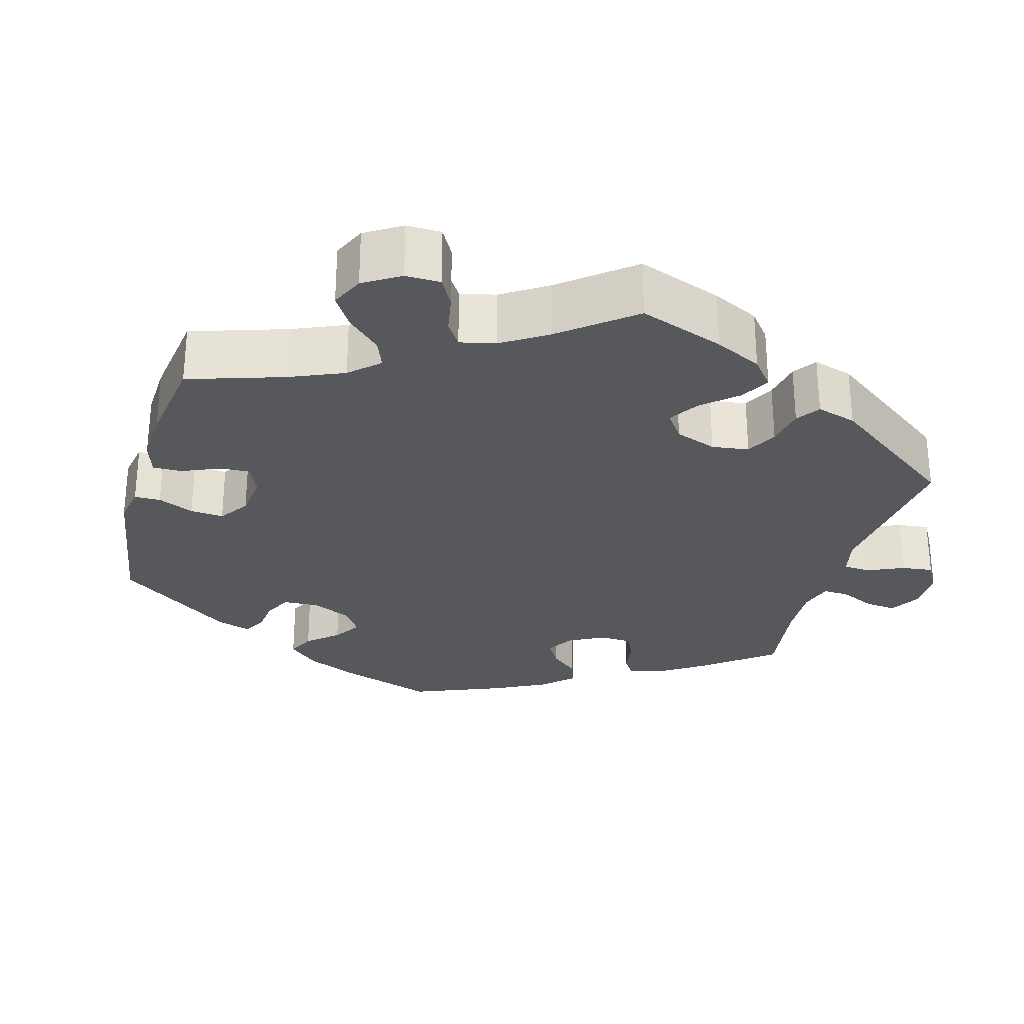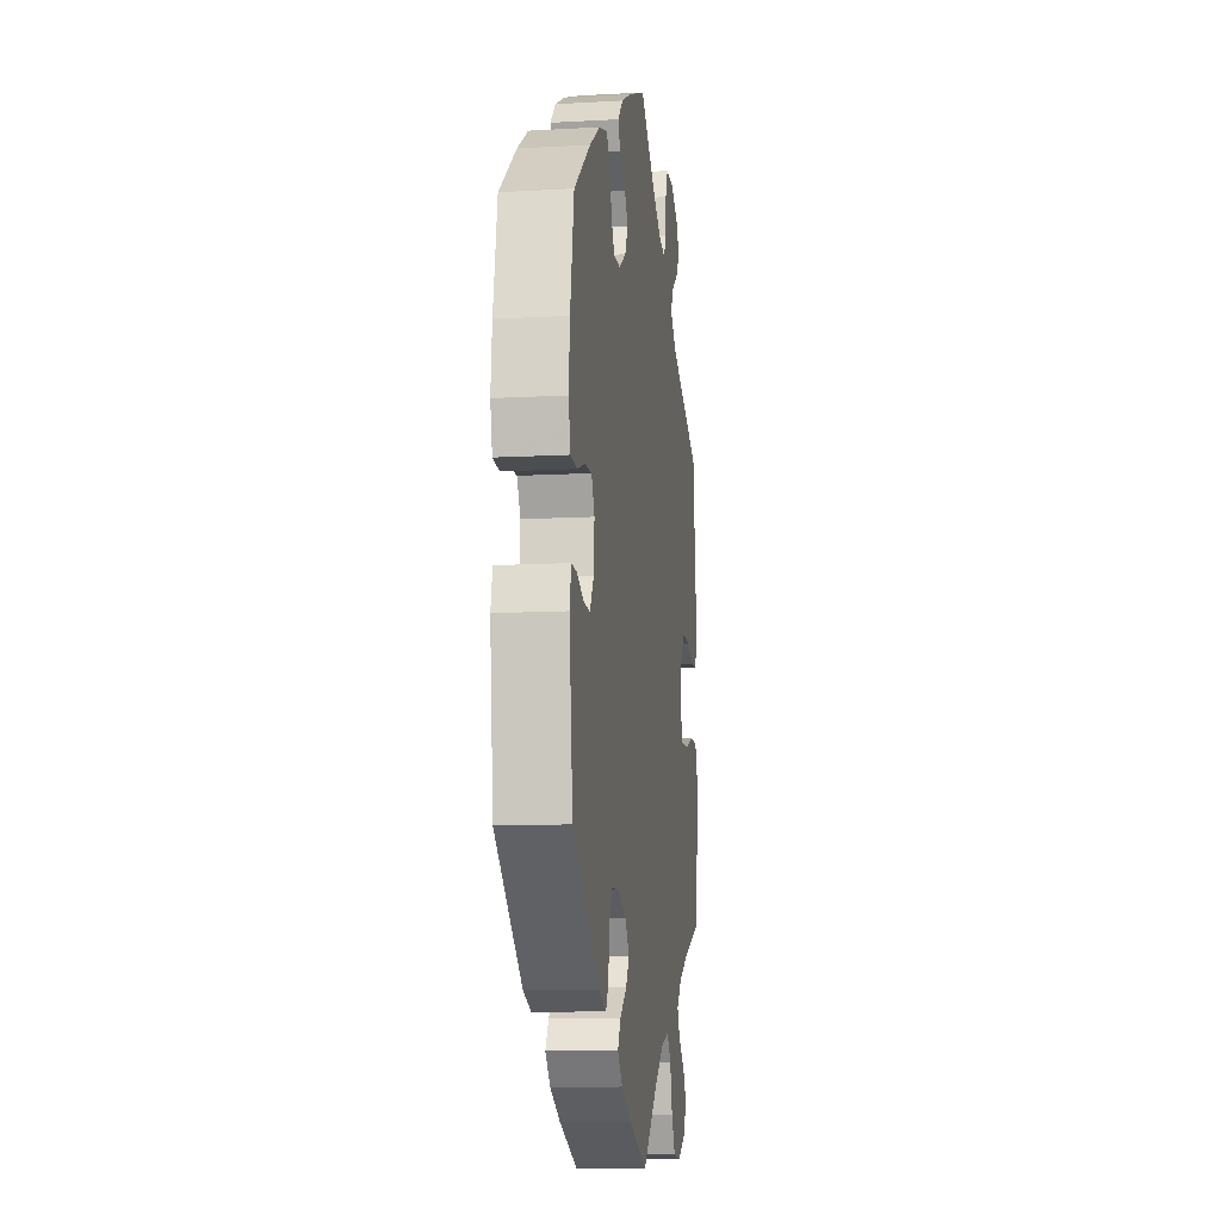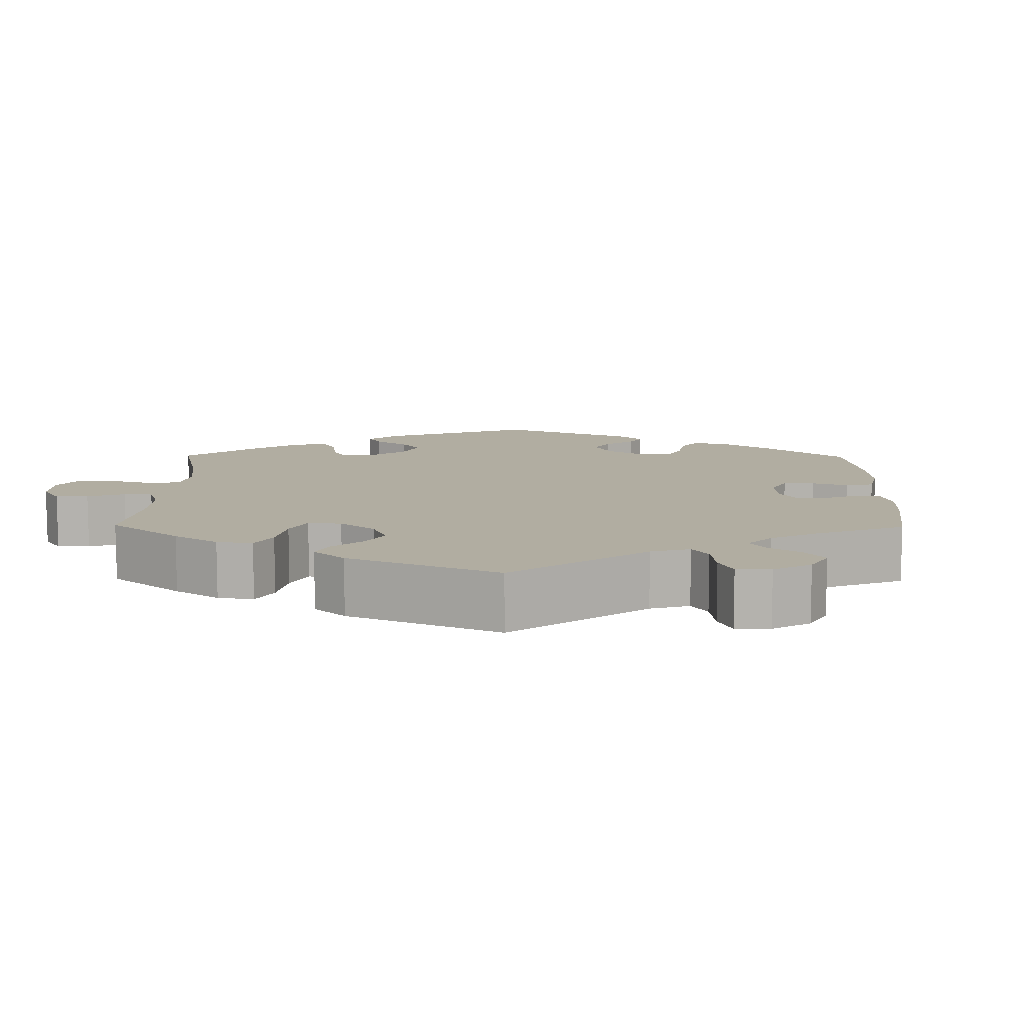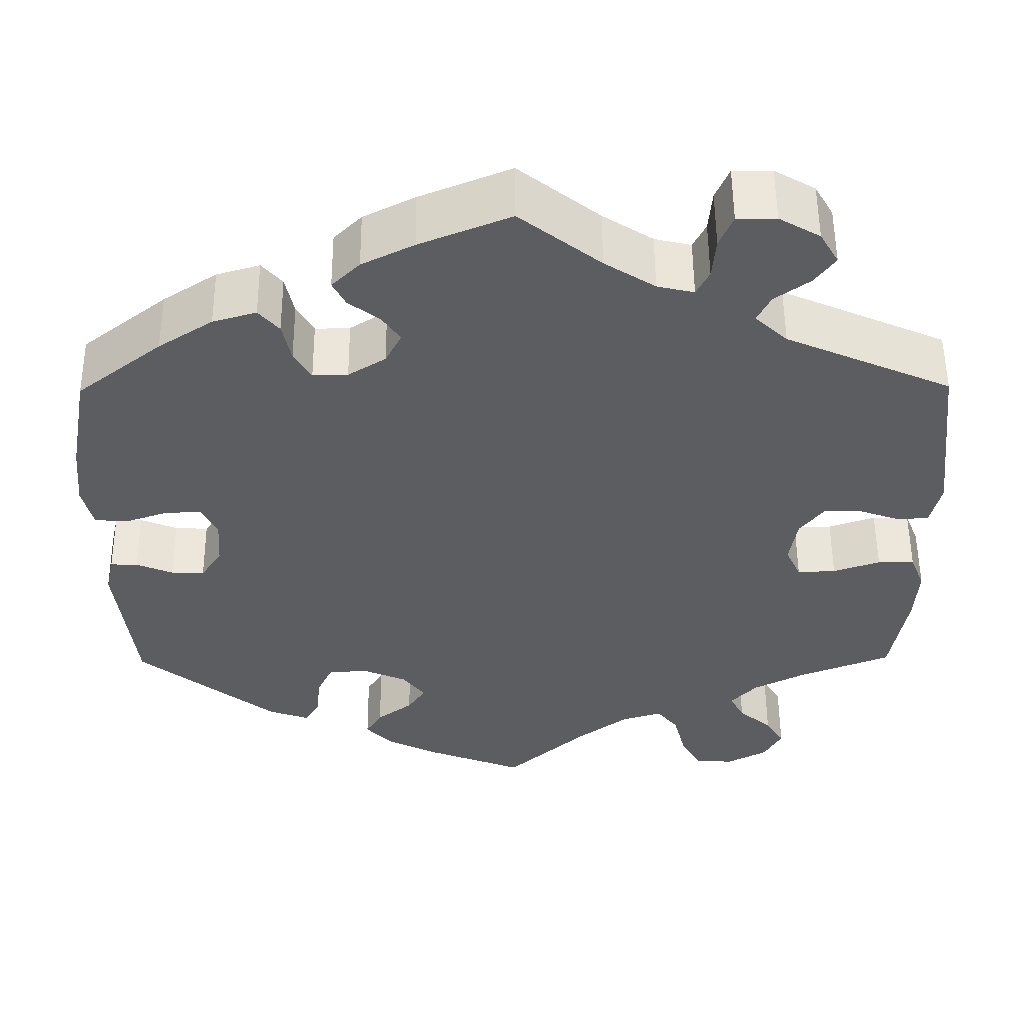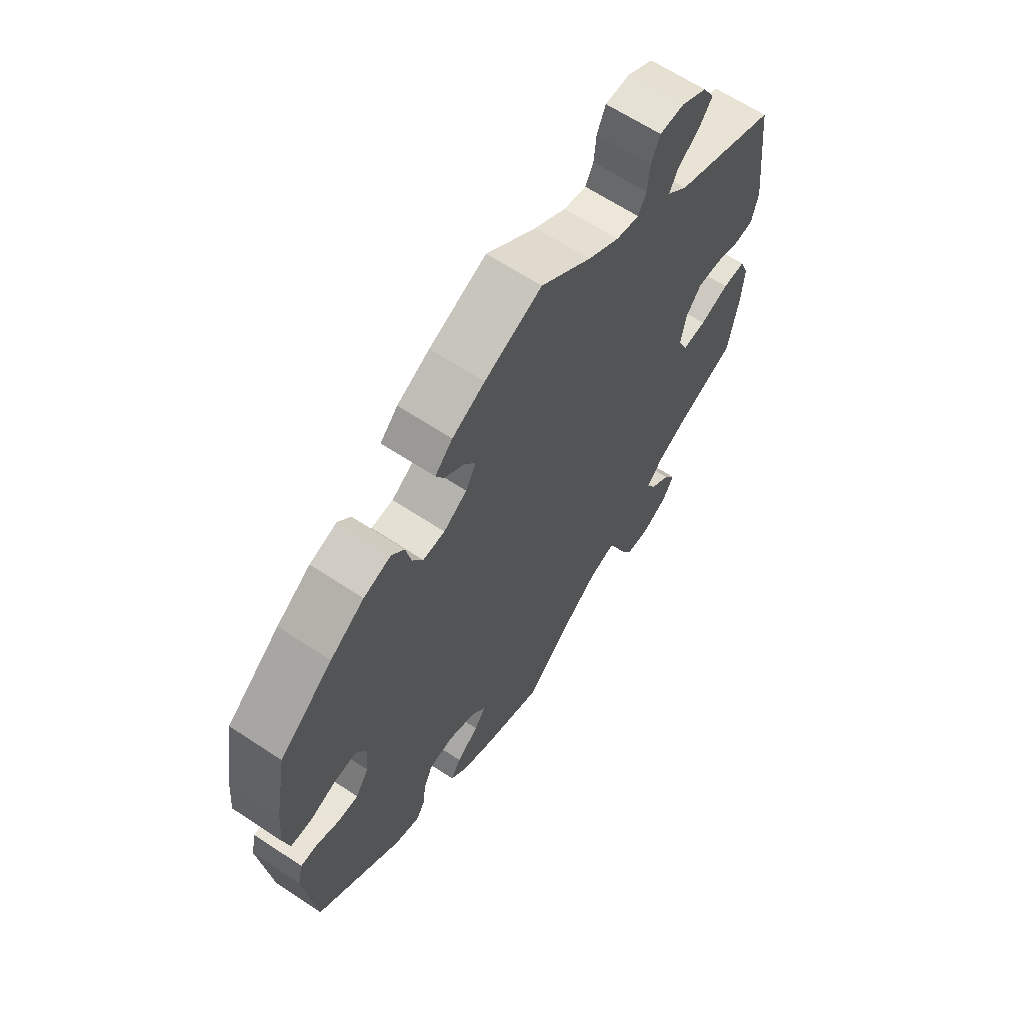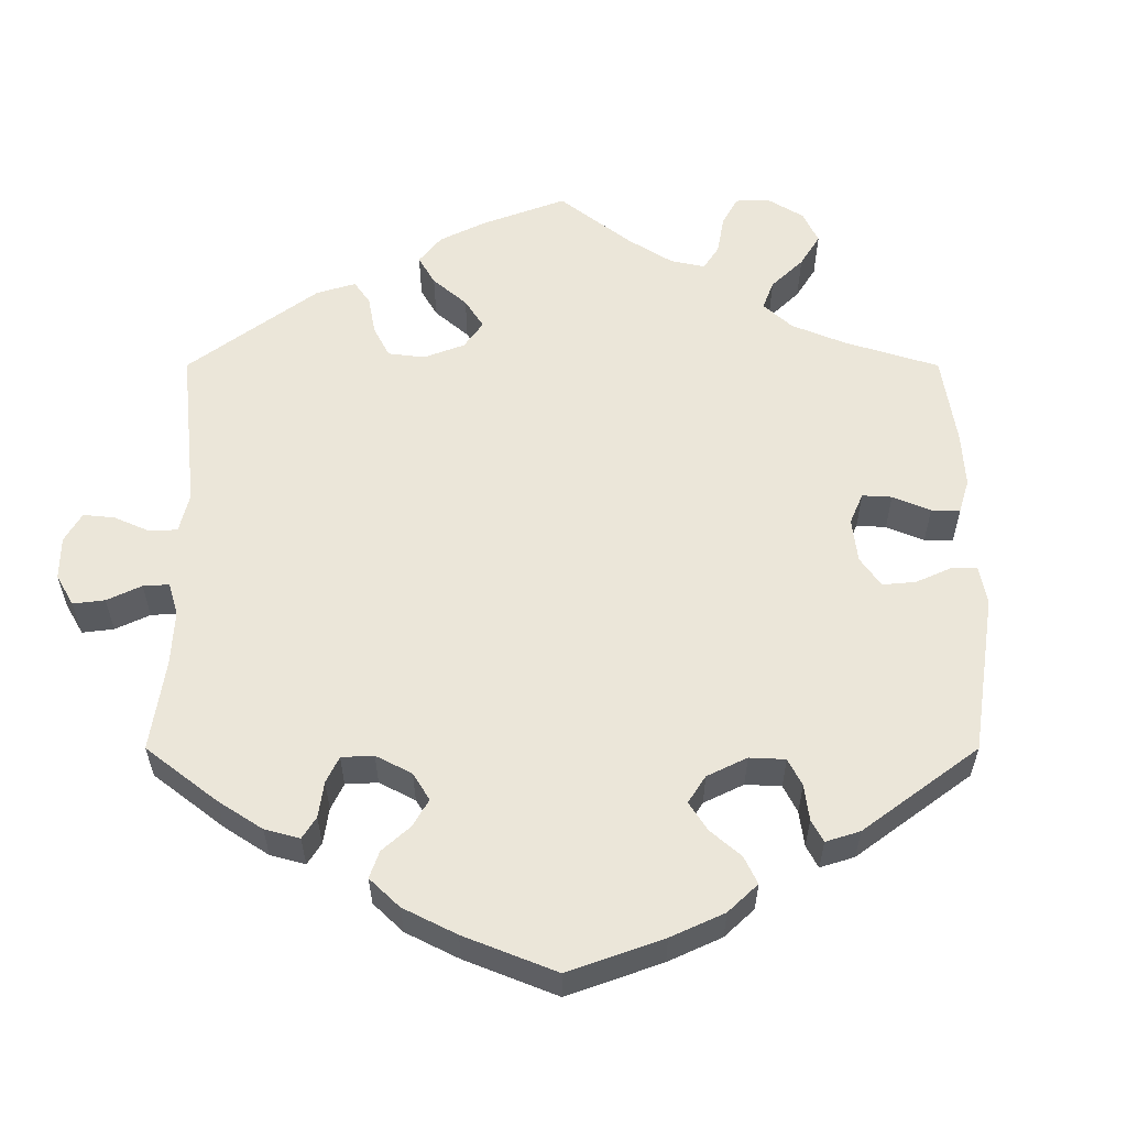
<metadata>
{"format":"obj","ext":"obj","renderer":"f3d","projection":"perspective","resolution":1024,"background":"white","views":[{"elev":-28.1,"azim":-135.3,"up":"+Y"},{"elev":-11.4,"azim":97.8,"up":"+Z"},{"elev":10.3,"azim":-59.3,"up":"+Y"},{"elev":53.9,"azim":179.6,"up":"+Z"},{"elev":64.4,"azim":123.7,"up":"+Z"},{"elev":57.3,"azim":60.0,"up":"+Y"}]}
</metadata>
<code>
v -0.306 0.07 0.375
v -0.268 0.07 0.411
v -0.284 0.07 0.443
v -0.325 0.07 0.473
v -0.349 0.07 0.506
v -0.327 0.07 0.544
v -0.279 0.07 0.572
v -0.233 0.07 0.572
v -0.217 0.07 0.534
v -0.213 0.07 0.485
v -0.198 0.07 0.455
v -0.155 0.07 0.465
v -0.096 0.07 0.503
v -0.001 0.07 0.578
v 0.106 0.07 0.534
v 0.167 0.07 0.503
v 0.2 0.07 0.47
v 0.185 0.07 0.441
v 0.148 0.07 0.412
v 0.127 0.07 0.381
v 0.146 0.07 0.344
v 0.19 0.07 0.316
v 0.231 0.07 0.315
v 0.251 0.07 0.35
v 0.261 0.07 0.397
v 0.285 0.07 0.425
v 0.336 0.07 0.41
v 0.4 0.07 0.368
v 0.5 0.07 0.289
v 0.523 0.07 0.162
v 0.53 0.07 0.087
v 0.518 0.07 0.036
v 0.479 0.07 0.033
v 0.43 0.07 0.05
v 0.387 0.07 0.052
v 0.368 0.07 0.015
v 0.372 0.07 -0.042
v 0.397 0.07 -0.081
v 0.436 0.07 -0.079
v 0.479 0.07 -0.061
v 0.511 0.07 -0.06
v 0.521 0.07 -0.105
v 0.5 0.07 -0.289
v 0.337 0.07 -0.42
v 0.289 0.07 -0.437
v 0.272 0.07 -0.408
v 0.267 0.07 -0.358
v 0.249 0.07 -0.319
v 0.203 0.07 -0.315
v 0.15 0.07 -0.338
v 0.124 0.07 -0.373
v 0.145 0.07 -0.405
v 0.187 0.07 -0.437
v 0.206 0.07 -0.469
v 0.175 0.07 -0.502
v 0.112 0.07 -0.534
v 0 0.07 -0.578
v -0.095 0.07 -0.491
v -0.154 0.07 -0.446
v -0.202 0.07 -0.431
v -0.227 0.07 -0.462
v -0.241 0.07 -0.518
v -0.264 0.07 -0.561
v -0.31 0.07 -0.565
v -0.358 0.07 -0.539
v -0.379 0.07 -0.5
v -0.357 0.07 -0.464
v -0.318 0.07 -0.431
v -0.301 0.07 -0.398
v -0.332 0.07 -0.364
v -0.393 0.07 -0.332
v -0.501 0.07 -0.289
v -0.52 0.07 -0.175
v -0.524 0.07 -0.108
v -0.507 0.07 -0.065
v -0.464 0.07 -0.065
v -0.409 0.07 -0.084
v -0.364 0.07 -0.086
v -0.346 0.07 -0.047
v -0.355 0.07 0.009
v -0.384 0.07 0.047
v -0.429 0.07 0.045
v -0.477 0.07 0.028
v -0.513 0.07 0.031
v -0.525 0.07 0.083
v -0.501 0.07 0.289
v -0.306 0 0.375
v -0.268 0 0.411
v -0.284 0 0.443
v -0.325 0 0.473
v -0.349 0 0.506
v -0.327 0 0.544
v -0.279 0 0.572
v -0.233 0 0.572
v -0.217 0 0.534
v -0.213 0 0.485
v -0.198 0 0.455
v -0.155 0 0.465
v -0.096 0 0.503
v -0.001 0 0.578
v 0.106 0 0.534
v 0.167 0 0.503
v 0.2 0 0.47
v 0.185 0 0.441
v 0.148 0 0.412
v 0.127 0 0.381
v 0.146 0 0.344
v 0.19 0 0.316
v 0.231 0 0.315
v 0.251 0 0.35
v 0.261 0 0.397
v 0.285 0 0.425
v 0.336 0 0.41
v 0.4 0 0.368
v 0.5 0 0.289
v 0.523 0 0.162
v 0.53 0 0.087
v 0.518 0 0.036
v 0.479 0 0.033
v 0.43 0 0.05
v 0.387 0 0.052
v 0.368 0 0.015
v 0.372 0 -0.042
v 0.397 0 -0.081
v 0.436 0 -0.079
v 0.479 0 -0.061
v 0.511 0 -0.06
v 0.521 0 -0.105
v 0.5 0 -0.289
v 0.337 0 -0.42
v 0.289 0 -0.437
v 0.272 0 -0.408
v 0.267 0 -0.358
v 0.249 0 -0.319
v 0.203 0 -0.315
v 0.15 0 -0.338
v 0.124 0 -0.373
v 0.145 0 -0.405
v 0.187 0 -0.437
v 0.206 0 -0.469
v 0.175 0 -0.502
v 0.112 0 -0.534
v 0 0 -0.578
v -0.095 0 -0.491
v -0.154 0 -0.446
v -0.202 0 -0.431
v -0.227 0 -0.462
v -0.241 0 -0.518
v -0.264 0 -0.561
v -0.31 0 -0.565
v -0.358 0 -0.539
v -0.379 0 -0.5
v -0.357 0 -0.464
v -0.318 0 -0.431
v -0.301 0 -0.398
v -0.332 0 -0.364
v -0.393 0 -0.332
v -0.501 0 -0.289
v -0.52 0 -0.175
v -0.524 0 -0.108
v -0.507 0 -0.065
v -0.464 0 -0.065
v -0.409 0 -0.084
v -0.364 0 -0.086
v -0.346 0 -0.047
v -0.355 0 0.009
v -0.384 0 0.047
v -0.429 0 0.045
v -0.477 0 0.028
v -0.513 0 0.031
v -0.525 0 0.083
v -0.501 0 0.289
f 85 86 1
f 82 83 84 85
f 81 82 85 1
f 80 81 1 2
f 79 80 2
f 74 75 76 77
f 74 77 78
f 71 72 73 74
f 70 71 74 78
f 69 70 78 79
f 65 66 67 68
f 65 68 69
f 64 65 69
f 61 62 63 64
f 61 64 69
f 60 61 69 79
f 55 56 57 58
f 55 58 59
f 52 53 54 55
f 51 52 55 59
f 50 51 59 60
f 44 45 46 47
f 44 47 48
f 43 44 48
f 42 43 48 49
f 39 40 41 42
f 38 39 42 49
f 31 32 33 34
f 31 34 35
f 30 31 35
f 29 30 35
f 28 29 35 36
f 24 25 26 27
f 23 24 27 28
f 16 17 18 19
f 16 19 20
f 13 14 15 16
f 12 13 16 20
f 11 12 20 21
f 7 8 9 10
f 7 10 11
f 6 7 11
f 3 4 5 6
f 2 3 6 11
f 37 38 49 50
f 36 37 50 60
f 23 28 36 60
f 22 23 60 79
f 21 22 79
f 2 11 21 79
f 87 172 171
f 171 170 169 168
f 87 171 168 167
f 88 87 167 166
f 88 166 165
f 163 162 161 160
f 164 163 160
f 160 159 158 157
f 164 160 157 156
f 165 164 156 155
f 154 153 152 151
f 155 154 151
f 155 151 150
f 150 149 148 147
f 155 150 147
f 165 155 147 146
f 144 143 142 141
f 145 144 141
f 141 140 139 138
f 145 141 138 137
f 146 145 137 136
f 133 132 131 130
f 134 133 130
f 134 130 129
f 135 134 129 128
f 128 127 126 125
f 135 128 125 124
f 120 119 118 117
f 121 120 117
f 121 117 116
f 121 116 115
f 122 121 115 114
f 113 112 111 110
f 114 113 110 109
f 105 104 103 102
f 106 105 102
f 102 101 100 99
f 106 102 99 98
f 107 106 98 97
f 96 95 94 93
f 97 96 93
f 97 93 92
f 92 91 90 89
f 97 92 89 88
f 136 135 124 123
f 146 136 123 122
f 146 122 114 109
f 165 146 109 108
f 165 108 107
f 165 107 97 88
f 1 87 88 2
f 2 88 89 3
f 3 89 90 4
f 4 90 91 5
f 5 91 92 6
f 6 92 93 7
f 7 93 94 8
f 8 94 95 9
f 9 95 96 10
f 10 96 97 11
f 11 97 98 12
f 12 98 99 13
f 13 99 100 14
f 14 100 101 15
f 15 101 102 16
f 16 102 103 17
f 17 103 104 18
f 18 104 105 19
f 19 105 106 20
f 20 106 107 21
f 21 107 108 22
f 22 108 109 23
f 23 109 110 24
f 24 110 111 25
f 25 111 112 26
f 26 112 113 27
f 27 113 114 28
f 28 114 115 29
f 29 115 116 30
f 30 116 117 31
f 31 117 118 32
f 32 118 119 33
f 33 119 120 34
f 34 120 121 35
f 35 121 122 36
f 36 122 123 37
f 37 123 124 38
f 38 124 125 39
f 39 125 126 40
f 40 126 127 41
f 41 127 128 42
f 42 128 129 43
f 43 129 130 44
f 44 130 131 45
f 45 131 132 46
f 46 132 133 47
f 47 133 134 48
f 48 134 135 49
f 49 135 136 50
f 50 136 137 51
f 51 137 138 52
f 52 138 139 53
f 53 139 140 54
f 54 140 141 55
f 55 141 142 56
f 56 142 143 57
f 57 143 144 58
f 58 144 145 59
f 59 145 146 60
f 60 146 147 61
f 61 147 148 62
f 62 148 149 63
f 63 149 150 64
f 64 150 151 65
f 65 151 152 66
f 66 152 153 67
f 67 153 154 68
f 68 154 155 69
f 69 155 156 70
f 70 156 157 71
f 71 157 158 72
f 72 158 159 73
f 73 159 160 74
f 74 160 161 75
f 75 161 162 76
f 76 162 163 77
f 77 163 164 78
f 78 164 165 79
f 79 165 166 80
f 80 166 167 81
f 81 167 168 82
f 82 168 169 83
f 83 169 170 84
f 84 170 171 85
f 85 171 172 86
f 86 172 87 1

</code>
